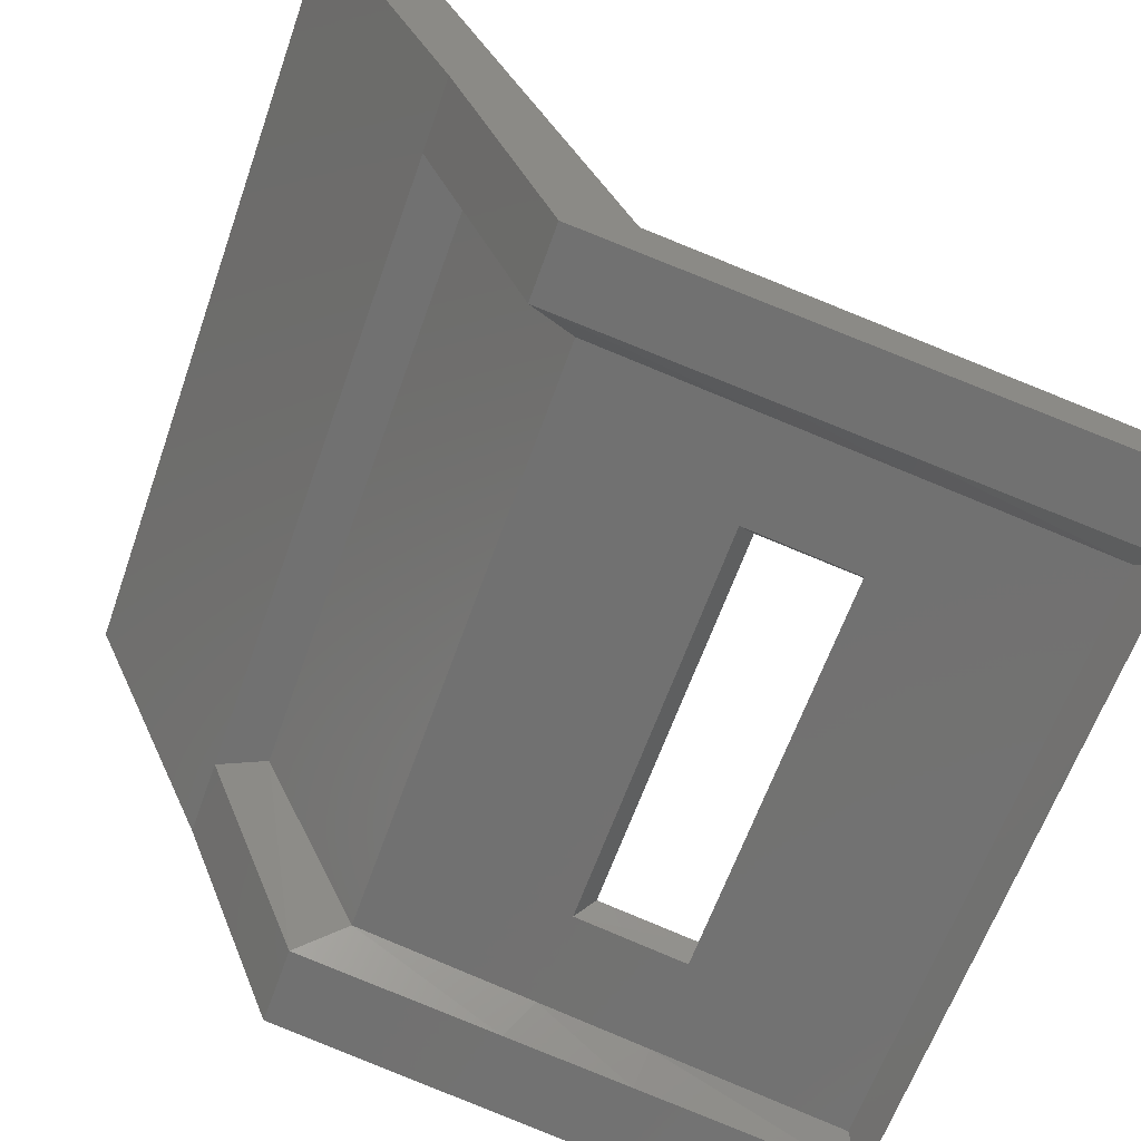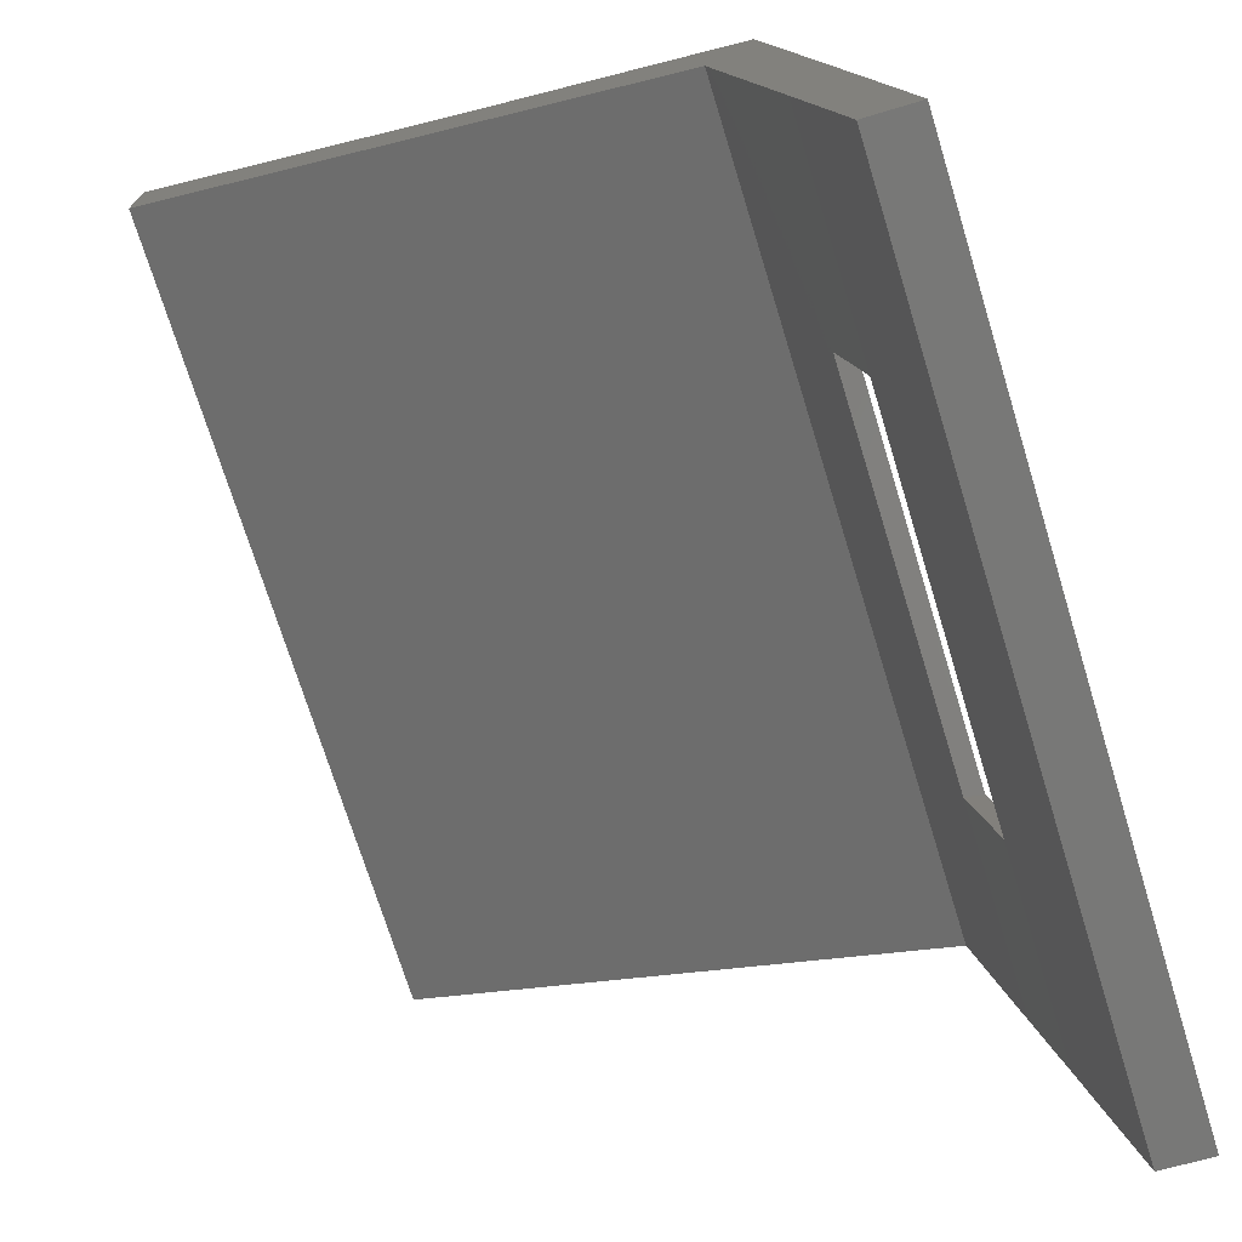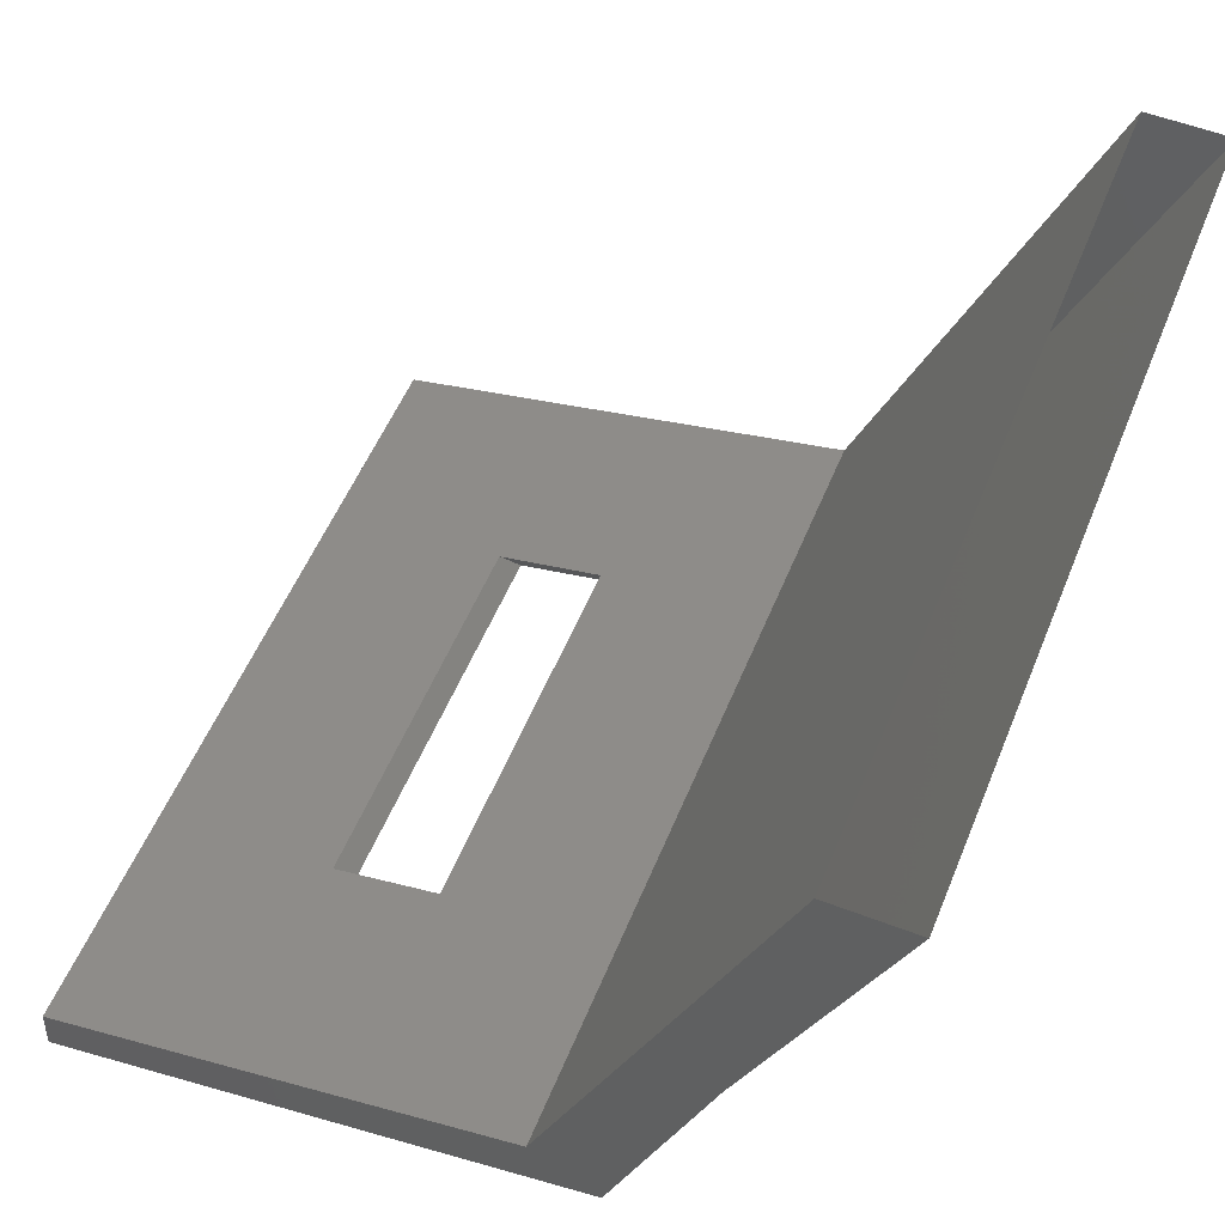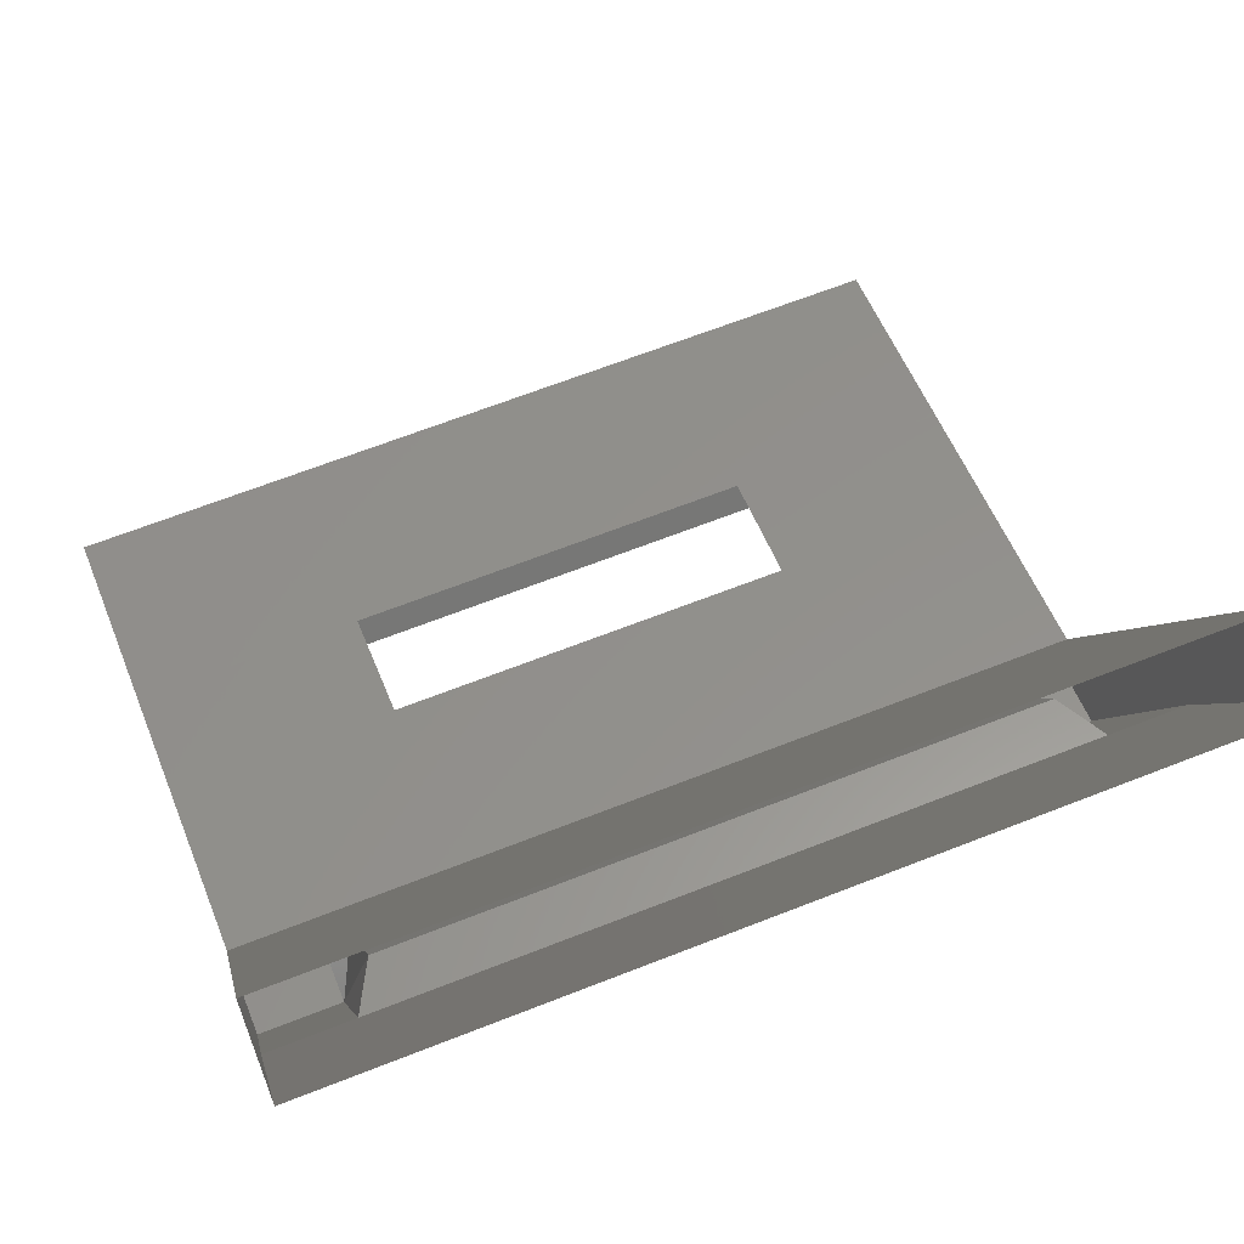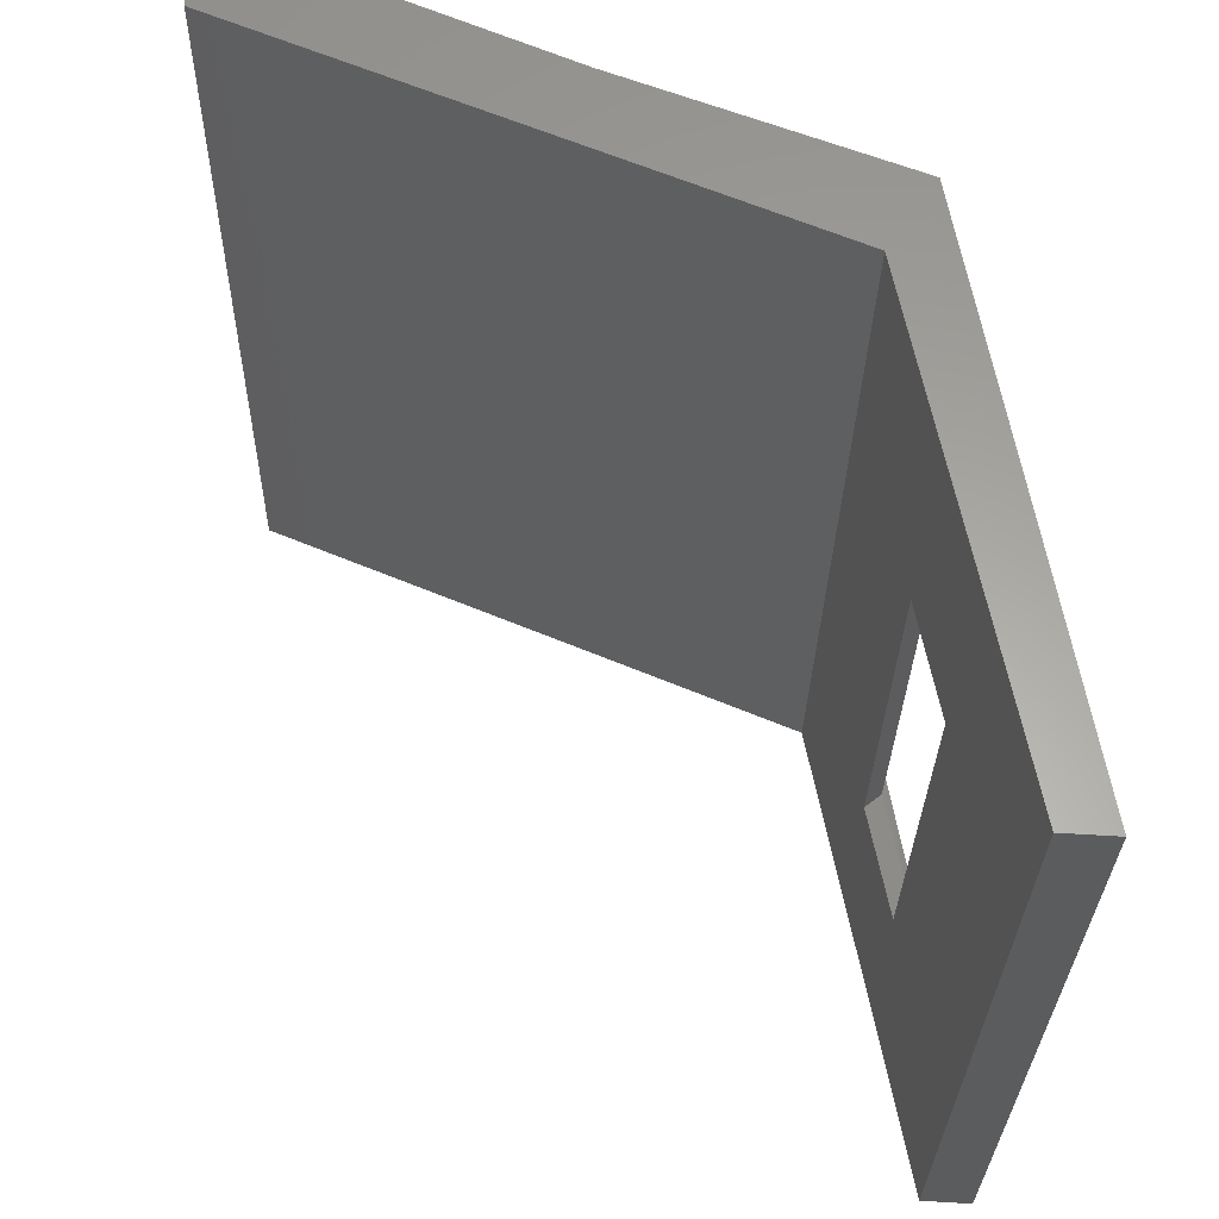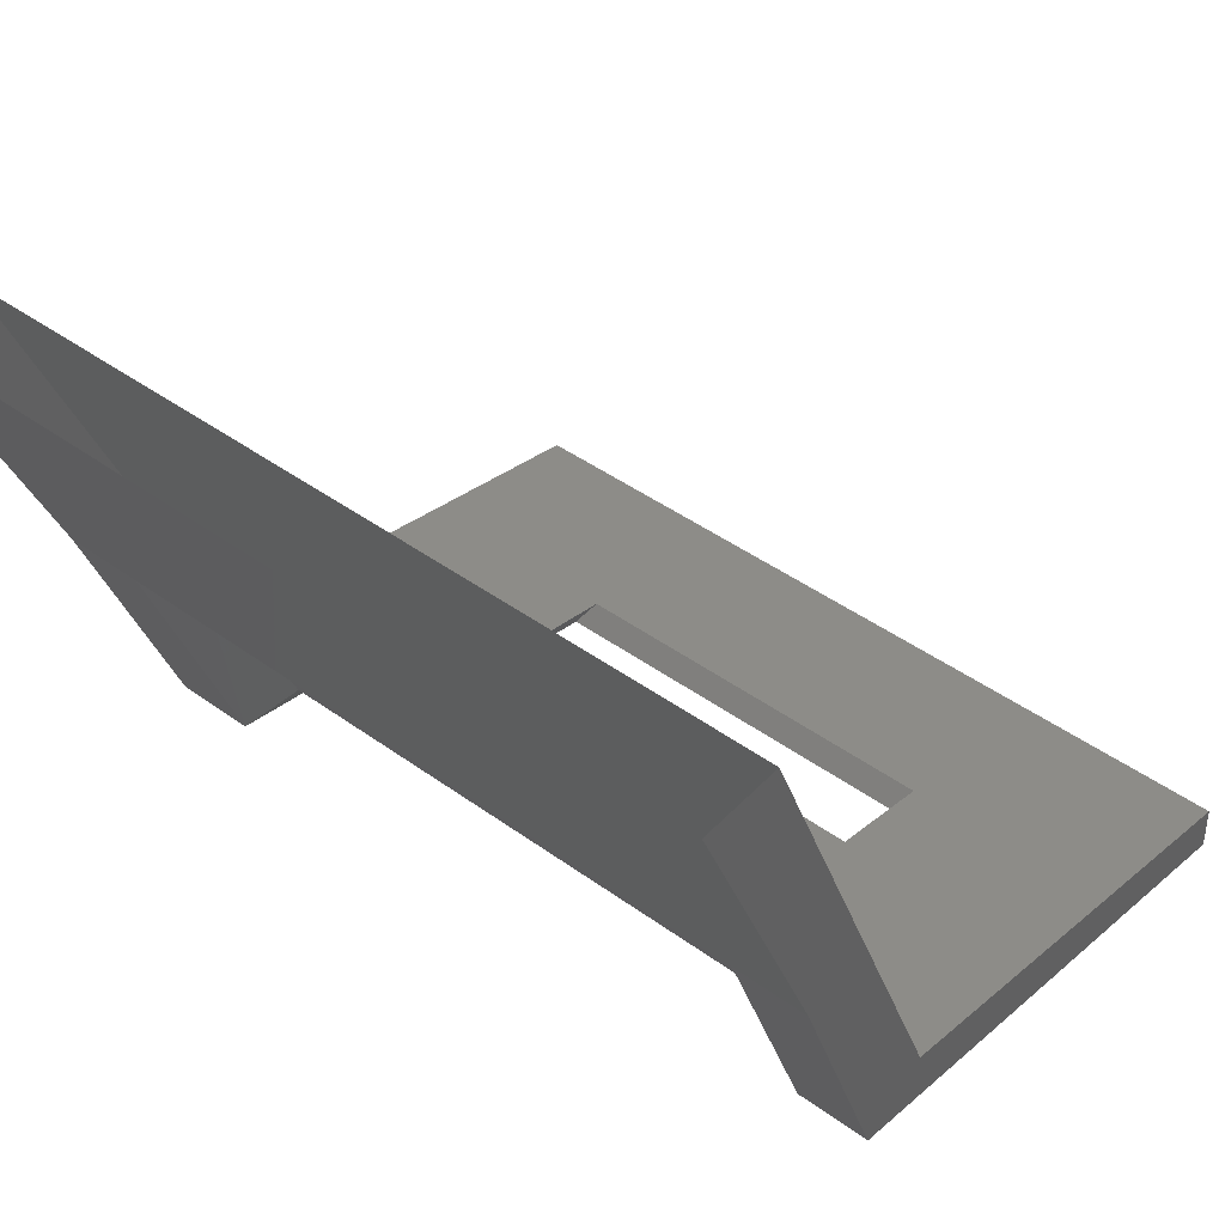
<metadata>
{"format":"stl","ext":"stl","renderer":"f3d","projection":"perspective","resolution":1024,"background":"white","views":[{"elev":-62.1,"azim":-109.3,"up":"+Z"},{"elev":-72.1,"azim":107.1,"up":"+Y"},{"elev":53.2,"azim":111.7,"up":"+Z"},{"elev":65.7,"azim":158.4,"up":"+Z"},{"elev":-28.4,"azim":88.9,"up":"+Y"},{"elev":43.9,"azim":-139.6,"up":"+Z"}]}
</metadata>
<code>
# stl→obj: 60 verts, 116 faces
v -58.92 113.9 98.63
v -59.23 114.5 98.7
v -58.92 112.7 95.9
v -59.23 113.3 95.56
v -58.92 110.6 95.47
v -59.23 110.8 95.13
v -58.92 109.3 95.2
v -59.23 109.4 94.86
v -58.92 107 94.74
v -59.23 106.8 94.4
v -57.94 106.8 94.4
v -51.3 106.8 94.4
v -50.31 106.8 94.4
v -51.3 109.4 94.86
v -50.31 109.4 94.86
v -51.3 110.8 95.13
v -50.31 110.8 95.13
v -51.3 113.3 95.56
v -50.31 113.3 95.56
v -51.3 114.5 98.7
v -50.31 114.5 98.7
v -50.31 116.1 102.5
v -60.12 106.8 94.4
v -60.12 106.8 94.99
v -57.73 106.8 94.99
v -52.59 106.8 94.4
v -52.8 106.8 94.99
v -50.31 106.8 94.99
v -51.6 107 94.74
v -51.6 109.3 95.2
v -51.6 110.6 95.47
v -51.6 112.7 95.9
v -51.6 113.9 98.63
v -60.12 116.1 102.5
v -60.12 114.5 98.7
v -60.12 113.3 95.56
v -60.12 110.8 95.13
v -60.12 109.4 94.86
v -50.31 109.1 95.43
v -52.93 109.1 95.43
v -50.31 110.3 95.68
v -52.93 110.3 95.68
v -50.31 112.5 96.1
v -60.12 112.5 96.1
v -57.73 107 94.74
v -52.79 107 94.74
v -60.12 110.3 95.68
v -60.12 109.1 95.43
v -52.79 109.3 95.2
v -52.79 110.6 95.47
v -60.12 113.8 99.31
v -60.12 115.2 102.5
v -51.3 116.1 102.5
v -59.23 116.1 102.5
v -50.31 113.8 99.31
v -50.31 115.2 102.5
v -57.6 110.3 95.68
v -57.6 109.1 95.43
v -57.73 110.6 95.47
v -57.73 109.3 95.2
f 1 2 3
f 2 3 4
f 3 4 5
f 4 5 6
f 5 6 7
f 6 7 8
f 7 8 9
f 8 9 10
f 9 10 11
f 12 13 14
f 13 14 15
f 14 15 16
f 15 16 17
f 16 17 18
f 17 18 19
f 18 19 20
f 19 20 21
f 20 21 22
f 23 10 24
f 10 24 11
f 24 11 25
f 11 25 26
f 25 26 27
f 26 27 12
f 27 12 28
f 12 28 13
f 29 12 30
f 12 30 14
f 30 14 31
f 14 31 16
f 31 16 32
f 16 32 18
f 32 18 33
f 18 33 20
f 34 2 35
f 2 35 4
f 35 4 36
f 4 36 6
f 36 6 37
f 6 37 8
f 37 8 38
f 8 38 23
f 28 27 39
f 27 39 40
f 39 40 41
f 40 41 42
f 41 42 43
f 42 43 44
f 9 45 11
f 45 11 46
f 11 46 26
f 46 26 29
f 26 29 12
f 36 44 37
f 44 37 47
f 37 47 38
f 47 38 48
f 38 48 24
f 13 28 15
f 28 15 39
f 15 39 17
f 39 17 41
f 17 41 43
f 46 29 49
f 29 49 30
f 49 30 50
f 30 50 31
f 50 31 32
f 36 44 35
f 44 35 51
f 35 51 34
f 51 34 52
f 22 53 20
f 53 20 54
f 20 54 2
f 54 2 34
f 43 19 55
f 19 55 21
f 55 21 56
f 21 56 22
f 47 57 48
f 57 48 58
f 48 58 24
f 58 24 25
f 3 59 5
f 59 5 60
f 5 60 7
f 60 7 9
f 9 60 45
f 60 45 49
f 45 49 46
f 42 57 50
f 57 50 59
f 55 56 51
f 56 51 52
f 1 3 33
f 3 33 32
f 47 44 57
f 44 57 42
f 58 60 40
f 60 40 49
f 59 60 57
f 60 57 58
f 51 55 44
f 55 44 43
f 25 58 27
f 58 27 40
f 20 33 2
f 33 2 1
f 42 40 50
f 40 50 49
f 3 59 32
f 59 32 50
f 24 38 23
f 43 17 19
f 10 23 8

</code>
